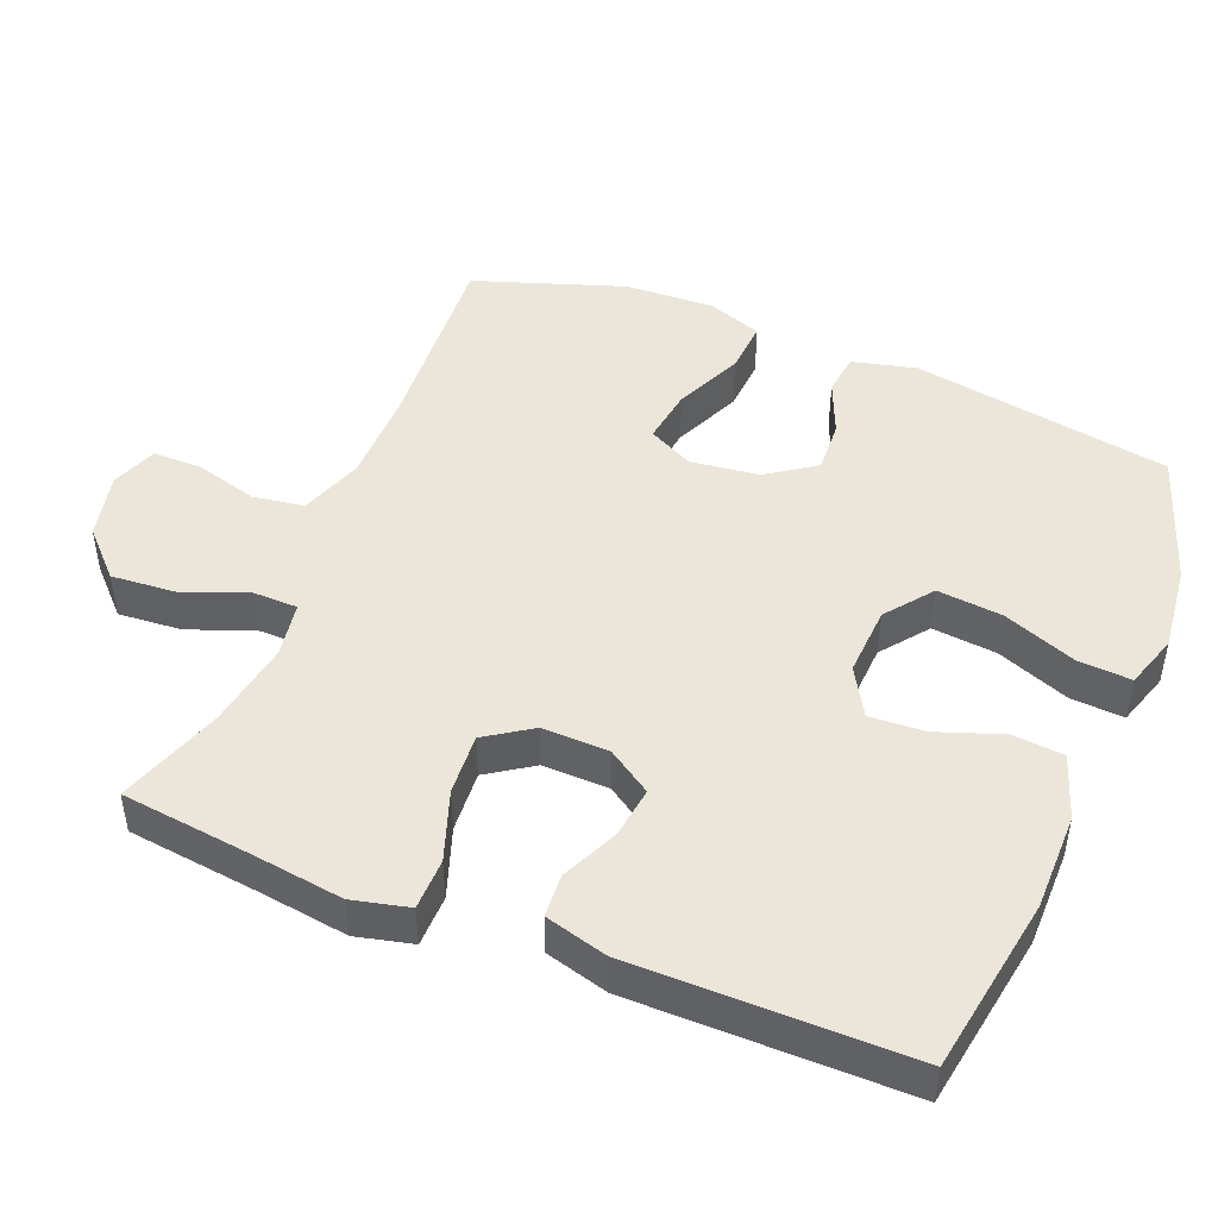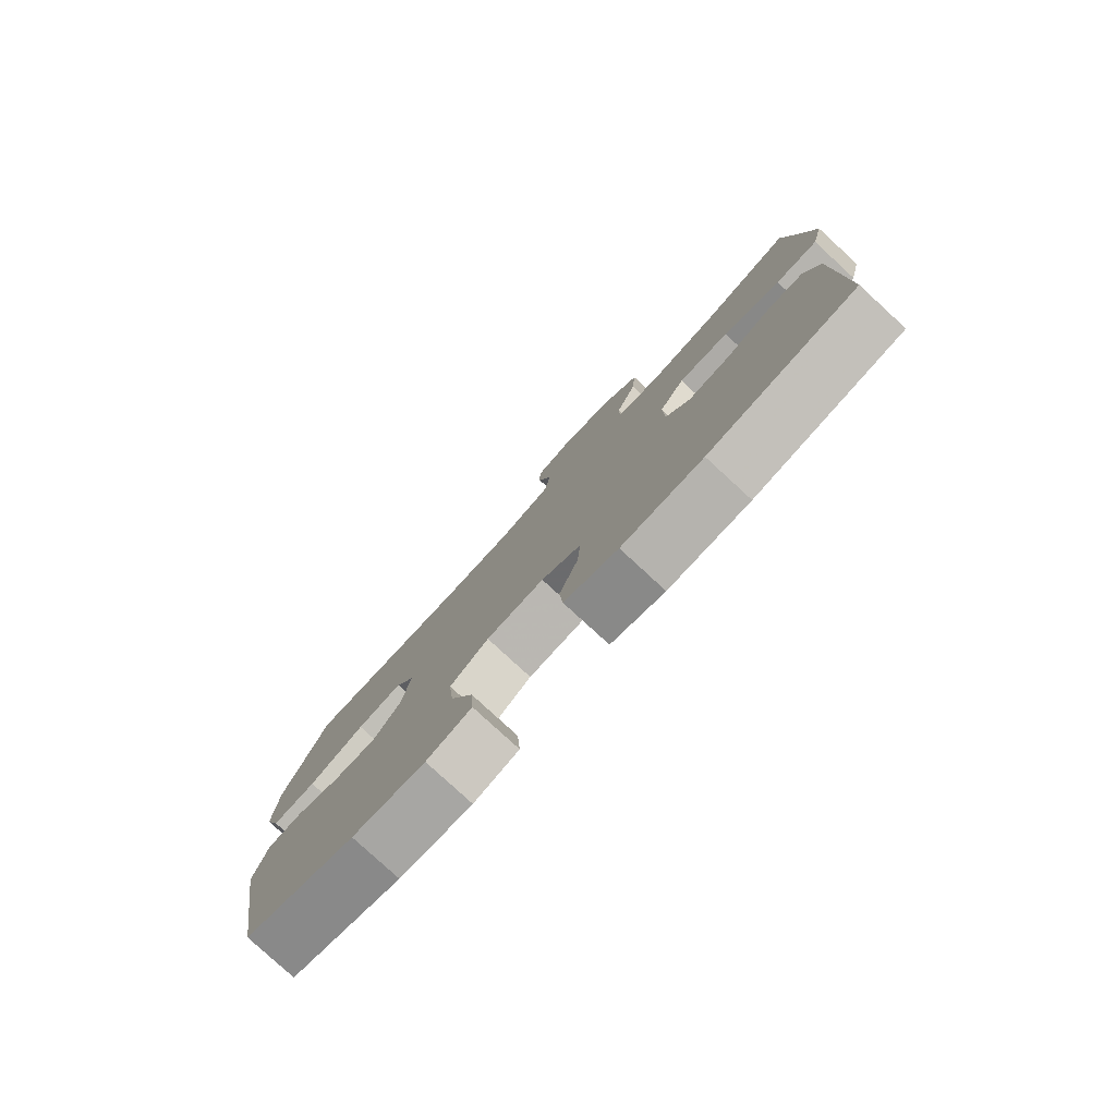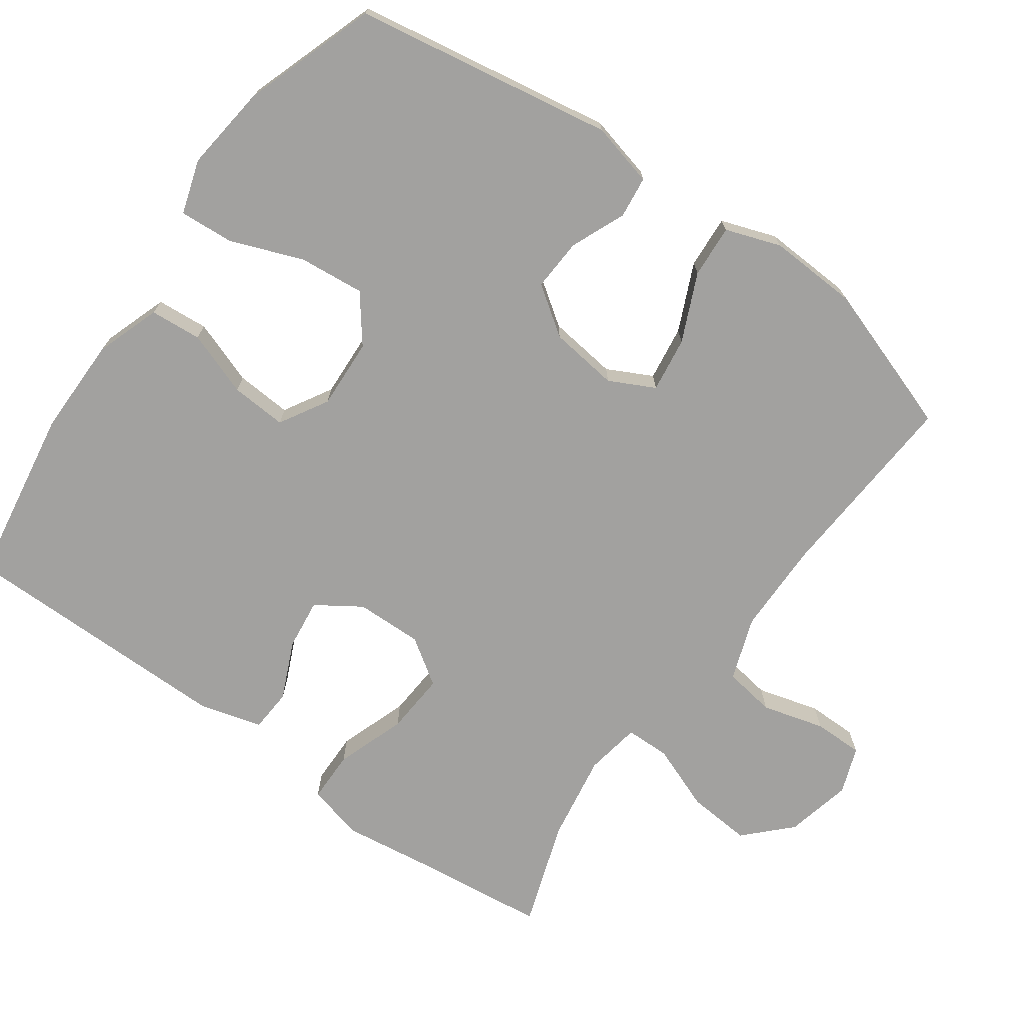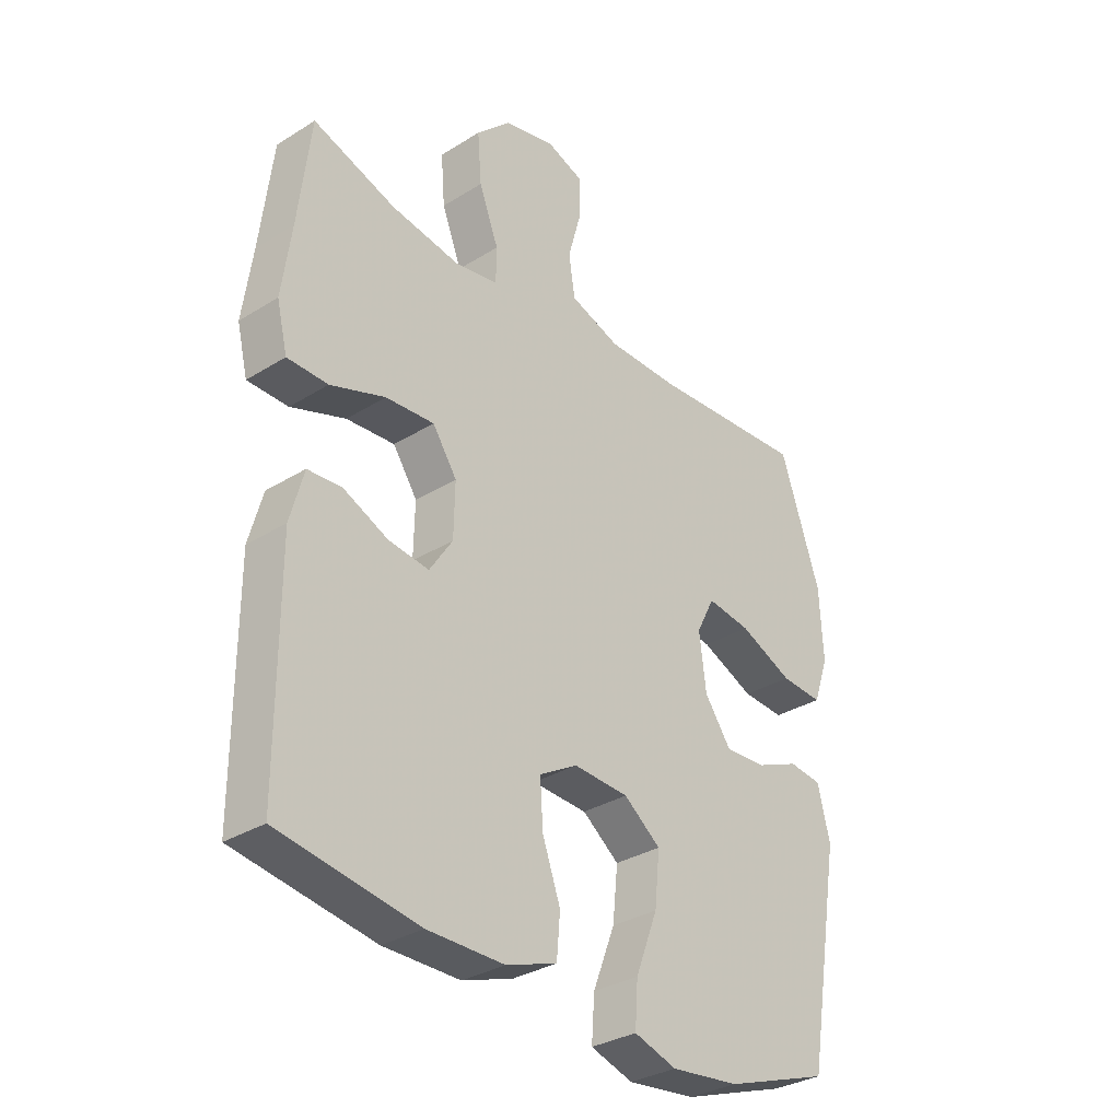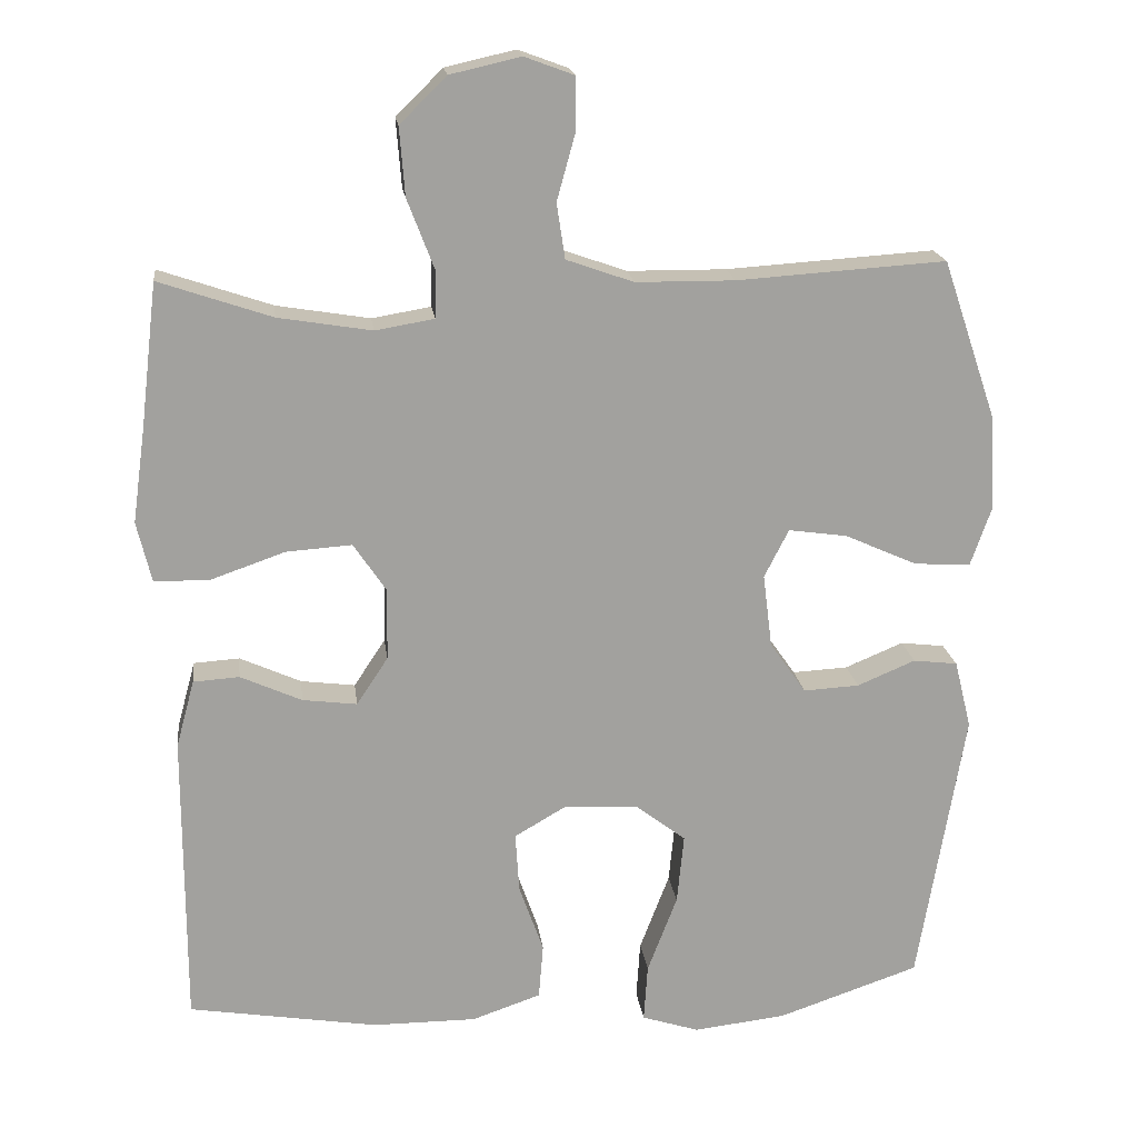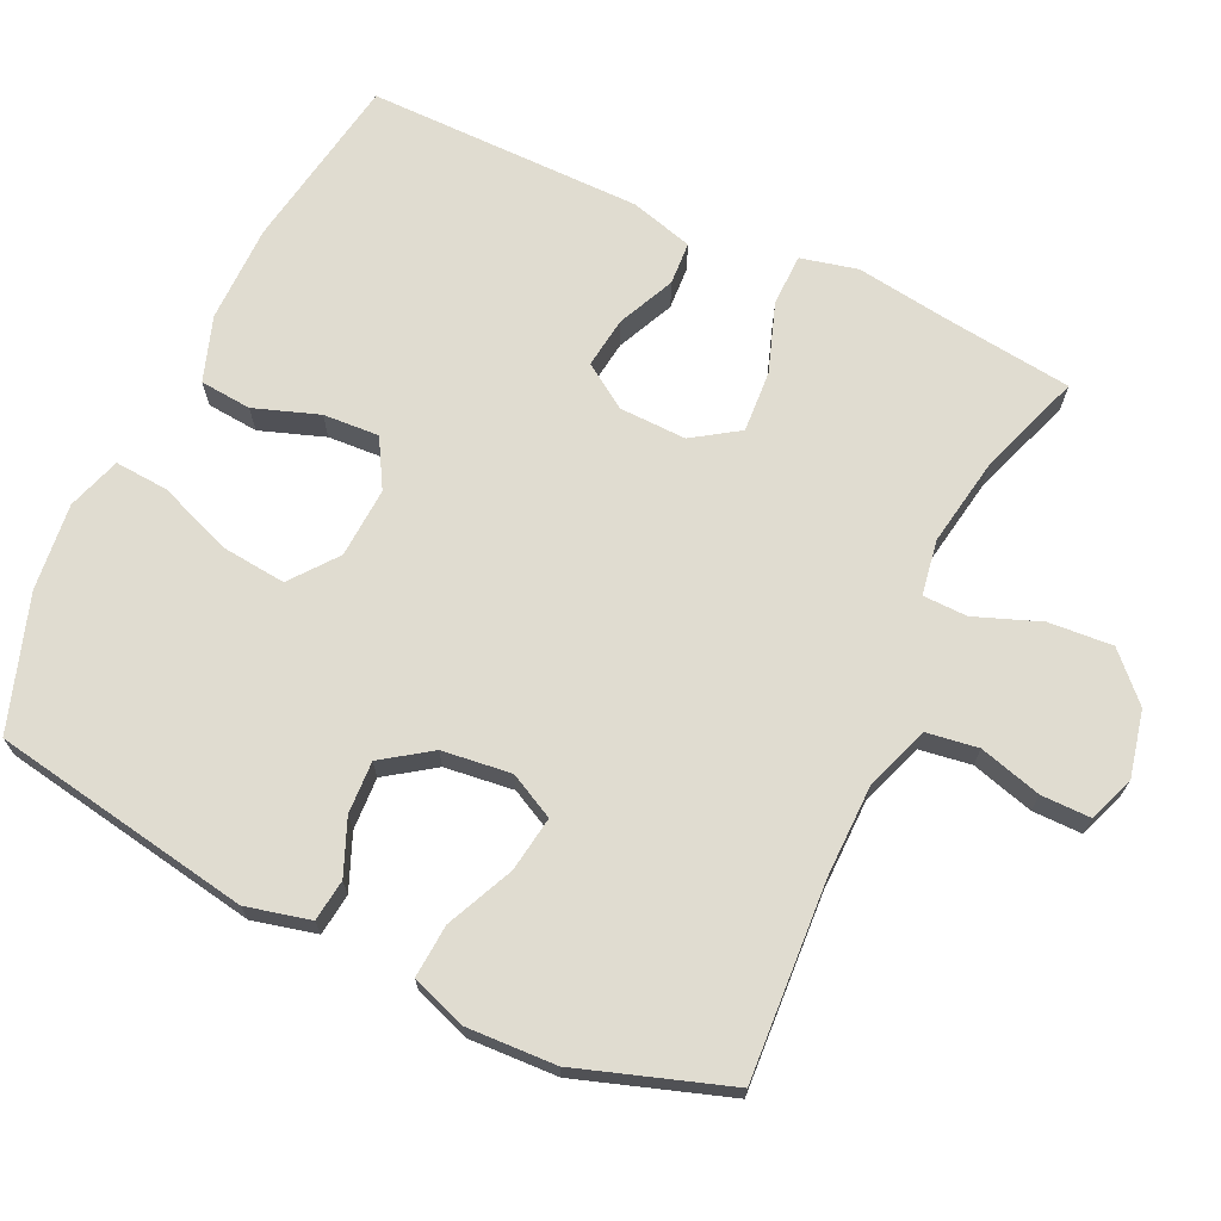
<metadata>
{"format":"obj","ext":"obj","renderer":"f3d","projection":"perspective","resolution":1024,"background":"white","views":[{"elev":47.0,"azim":112.1,"up":"+Y"},{"elev":-79.9,"azim":47.4,"up":"+Z"},{"elev":-72.2,"azim":-125.6,"up":"+Y"},{"elev":-32.2,"azim":131.1,"up":"+Z"},{"elev":18.3,"azim":173.0,"up":"+Z"},{"elev":69.5,"azim":-64.6,"up":"+Y"}]}
</metadata>
<code>
v 0.5 0.07 0.5
v 0.522 0.07 0.314
v 0.539 0.07 0.19
v 0.52 0.07 0.111
v 0.448 0.07 0.11
v 0.351 0.07 0.144
v 0.265 0.07 0.15
v 0.222 0.07 0.086
v 0.224 0.07 -0.007
v 0.265 0.07 -0.069
v 0.336 0.07 -0.06
v 0.416 0.07 -0.024
v 0.476 0.07 -0.028
v 0.5 0.07 -0.116
v 0.5 0.07 -0.5
v 0.253 0.07 -0.54
v 0.117 0.07 -0.54
v 0.027 0.07 -0.509
v 0.021 0.07 -0.437
v 0.053 0.07 -0.347
v 0.058 0.07 -0.269
v -0.009 0.07 -0.23
v -0.107 0.07 -0.235
v -0.172 0.07 -0.285
v -0.163 0.07 -0.376
v -0.124 0.07 -0.478
v -0.119 0.07 -0.553
v -0.194 0.07 -0.577
v -0.315 0.07 -0.563
v -0.5 0.07 -0.5
v -0.561 0.07 -0.138
v -0.539 0.07 -0.049
v -0.481 0.07 -0.042
v -0.405 0.07 -0.074
v -0.332 0.07 -0.078
v -0.285 0.07 -0.011
v -0.273 0.07 0.085
v -0.305 0.07 0.148
v -0.382 0.07 0.137
v -0.476 0.07 0.095
v -0.55 0.07 0.09
v -0.577 0.07 0.167
v -0.571 0.07 0.291
v -0.5 0.07 0.5
v -0.227 0.07 0.482
v -0.098 0.07 0.483
v -0.01 0.07 0.514
v 0.001 0.07 0.586
v -0.023 0.07 0.673
v -0.023 0.07 0.742
v 0.042 0.07 0.766
v 0.134 0.07 0.745
v 0.195 0.07 0.685
v 0.188 0.07 0.596
v 0.153 0.07 0.505
v 0.154 0.07 0.443
v 0.231 0.07 0.43
v 0.353 0.07 0.45
v 0.5 0 0.5
v 0.522 0 0.314
v 0.539 0 0.19
v 0.52 0 0.111
v 0.448 0 0.11
v 0.351 0 0.144
v 0.265 0 0.15
v 0.222 0 0.086
v 0.224 0 -0.007
v 0.265 0 -0.069
v 0.336 0 -0.06
v 0.416 0 -0.024
v 0.476 0 -0.028
v 0.5 0 -0.116
v 0.5 0 -0.5
v 0.253 0 -0.54
v 0.117 0 -0.54
v 0.027 0 -0.509
v 0.021 0 -0.437
v 0.053 0 -0.347
v 0.058 0 -0.269
v -0.009 0 -0.23
v -0.107 0 -0.235
v -0.172 0 -0.285
v -0.163 0 -0.376
v -0.124 0 -0.478
v -0.119 0 -0.553
v -0.194 0 -0.577
v -0.315 0 -0.563
v -0.5 0 -0.5
v -0.561 0 -0.138
v -0.539 0 -0.049
v -0.481 0 -0.042
v -0.405 0 -0.074
v -0.332 0 -0.078
v -0.285 0 -0.011
v -0.273 0 0.085
v -0.305 0 0.148
v -0.382 0 0.137
v -0.476 0 0.095
v -0.55 0 0.09
v -0.577 0 0.167
v -0.571 0 0.291
v -0.5 0 0.5
v -0.227 0 0.482
v -0.098 0 0.483
v -0.01 0 0.514
v 0.001 0 0.586
v -0.023 0 0.673
v -0.023 0 0.742
v 0.042 0 0.766
v 0.134 0 0.745
v 0.195 0 0.685
v 0.188 0 0.596
v 0.153 0 0.505
v 0.154 0 0.443
v 0.231 0 0.43
v 0.353 0 0.45
f 53 54 55
f 52 53 55
f 51 52 55
f 50 51 55
f 49 50 55
f 48 49 55
f 47 48 55 56
f 46 47 56
f 45 46 56 57
f 44 45 57
f 43 44 57
f 42 43 57
f 41 42 57
f 40 41 57
f 39 40 57
f 32 33 34
f 31 32 34
f 30 31 34
f 29 30 34
f 28 29 34
f 27 28 34
f 26 27 34
f 25 26 34
f 24 25 34 35
f 23 24 35 36
f 18 19 20
f 17 18 20
f 16 17 20
f 15 16 20
f 14 15 20
f 13 14 20
f 12 13 20
f 11 12 20
f 10 11 20 21
f 9 10 21 22
f 4 5 6
f 3 4 6
f 2 3 6
f 2 6 7
f 1 2 7
f 58 1 7
f 38 39 57 58
f 58 7 8
f 38 58 8
f 37 38 8
f 23 36 37
f 22 23 37
f 9 22 37
f 8 9 37
f 113 112 111
f 113 111 110
f 113 110 109
f 113 109 108
f 113 108 107
f 113 107 106
f 114 113 106 105
f 114 105 104
f 115 114 104 103
f 115 103 102
f 115 102 101
f 115 101 100
f 115 100 99
f 115 99 98
f 115 98 97
f 92 91 90
f 92 90 89
f 92 89 88
f 92 88 87
f 92 87 86
f 92 86 85
f 92 85 84
f 92 84 83
f 93 92 83 82
f 94 93 82 81
f 78 77 76
f 78 76 75
f 78 75 74
f 78 74 73
f 78 73 72
f 78 72 71
f 78 71 70
f 78 70 69
f 79 78 69 68
f 80 79 68 67
f 64 63 62
f 64 62 61
f 64 61 60
f 65 64 60
f 65 60 59
f 65 59 116
f 116 115 97 96
f 66 65 116
f 66 116 96
f 66 96 95
f 95 94 81
f 95 81 80
f 95 80 67
f 95 67 66
f 1 59 60 2
f 2 60 61 3
f 3 61 62 4
f 4 62 63 5
f 5 63 64 6
f 6 64 65 7
f 7 65 66 8
f 8 66 67 9
f 9 67 68 10
f 10 68 69 11
f 11 69 70 12
f 12 70 71 13
f 13 71 72 14
f 14 72 73 15
f 15 73 74 16
f 16 74 75 17
f 17 75 76 18
f 18 76 77 19
f 19 77 78 20
f 20 78 79 21
f 21 79 80 22
f 22 80 81 23
f 23 81 82 24
f 24 82 83 25
f 25 83 84 26
f 26 84 85 27
f 27 85 86 28
f 28 86 87 29
f 29 87 88 30
f 30 88 89 31
f 31 89 90 32
f 32 90 91 33
f 33 91 92 34
f 34 92 93 35
f 35 93 94 36
f 36 94 95 37
f 37 95 96 38
f 38 96 97 39
f 39 97 98 40
f 40 98 99 41
f 41 99 100 42
f 42 100 101 43
f 43 101 102 44
f 44 102 103 45
f 45 103 104 46
f 46 104 105 47
f 47 105 106 48
f 48 106 107 49
f 49 107 108 50
f 50 108 109 51
f 51 109 110 52
f 52 110 111 53
f 53 111 112 54
f 54 112 113 55
f 55 113 114 56
f 56 114 115 57
f 57 115 116 58
f 58 116 59 1

</code>
